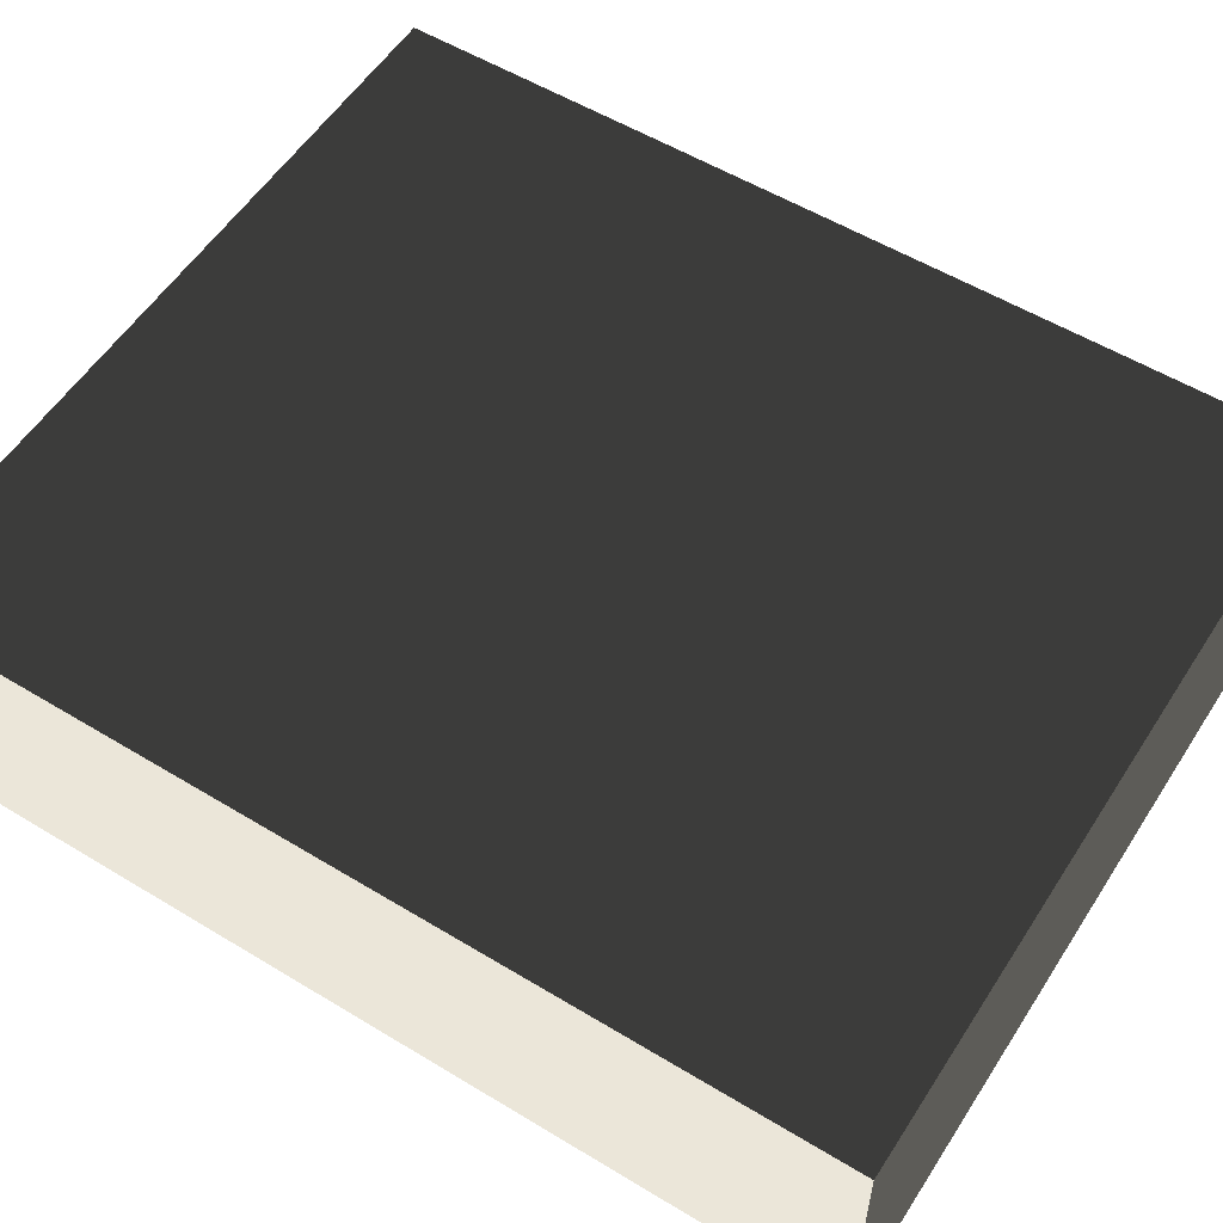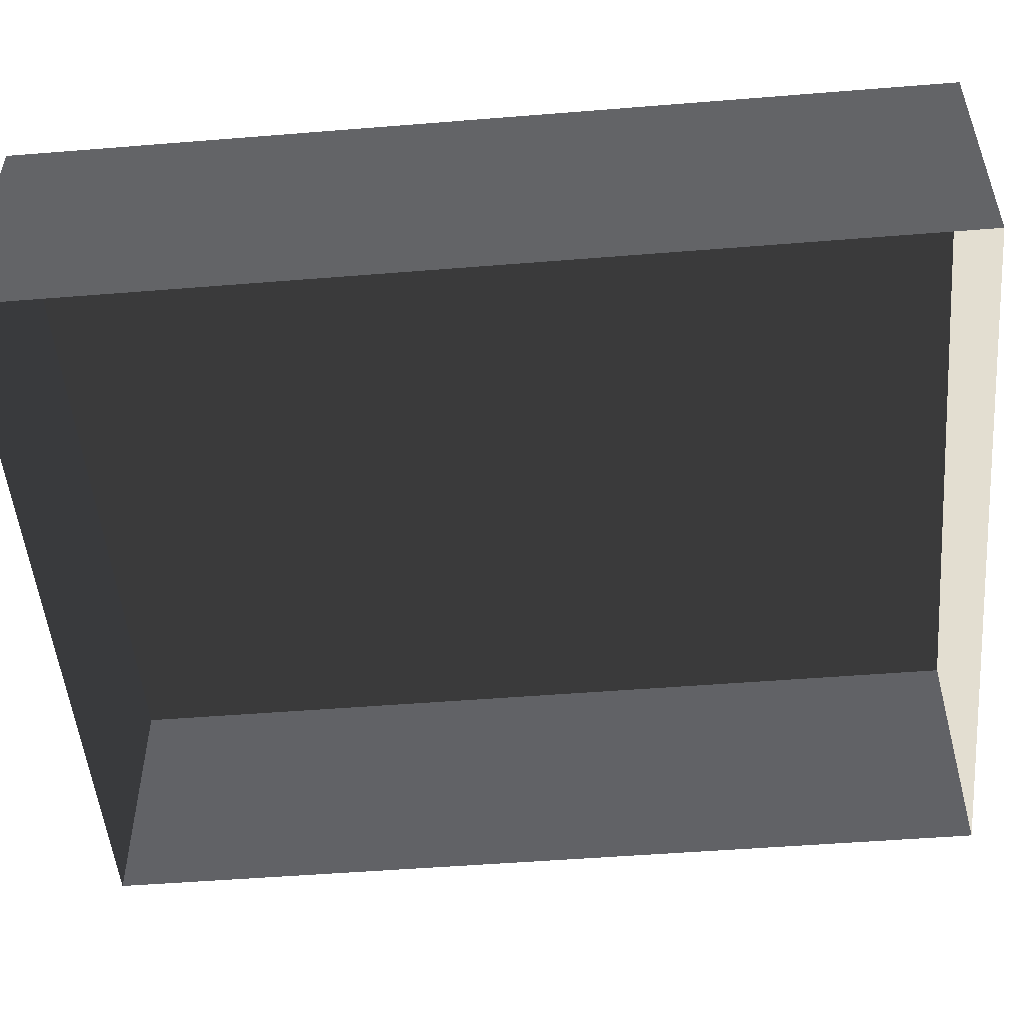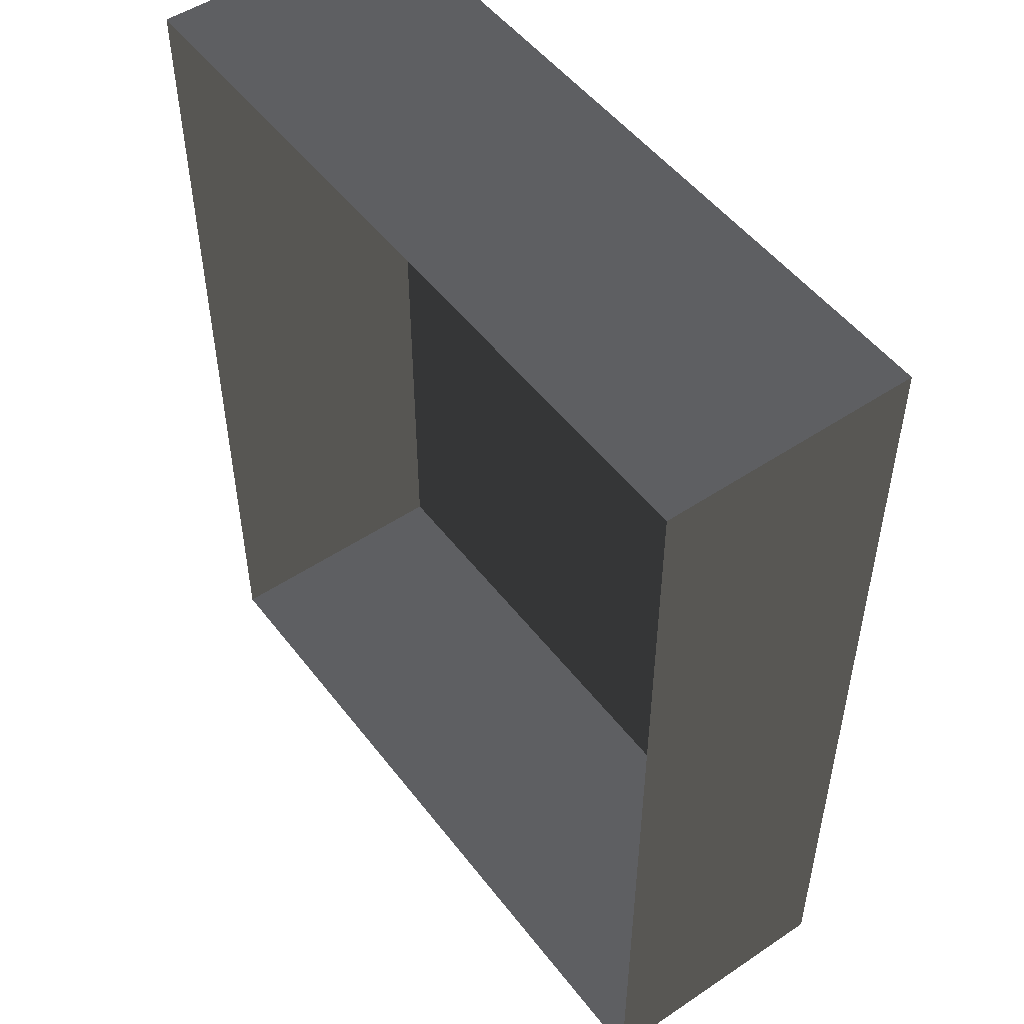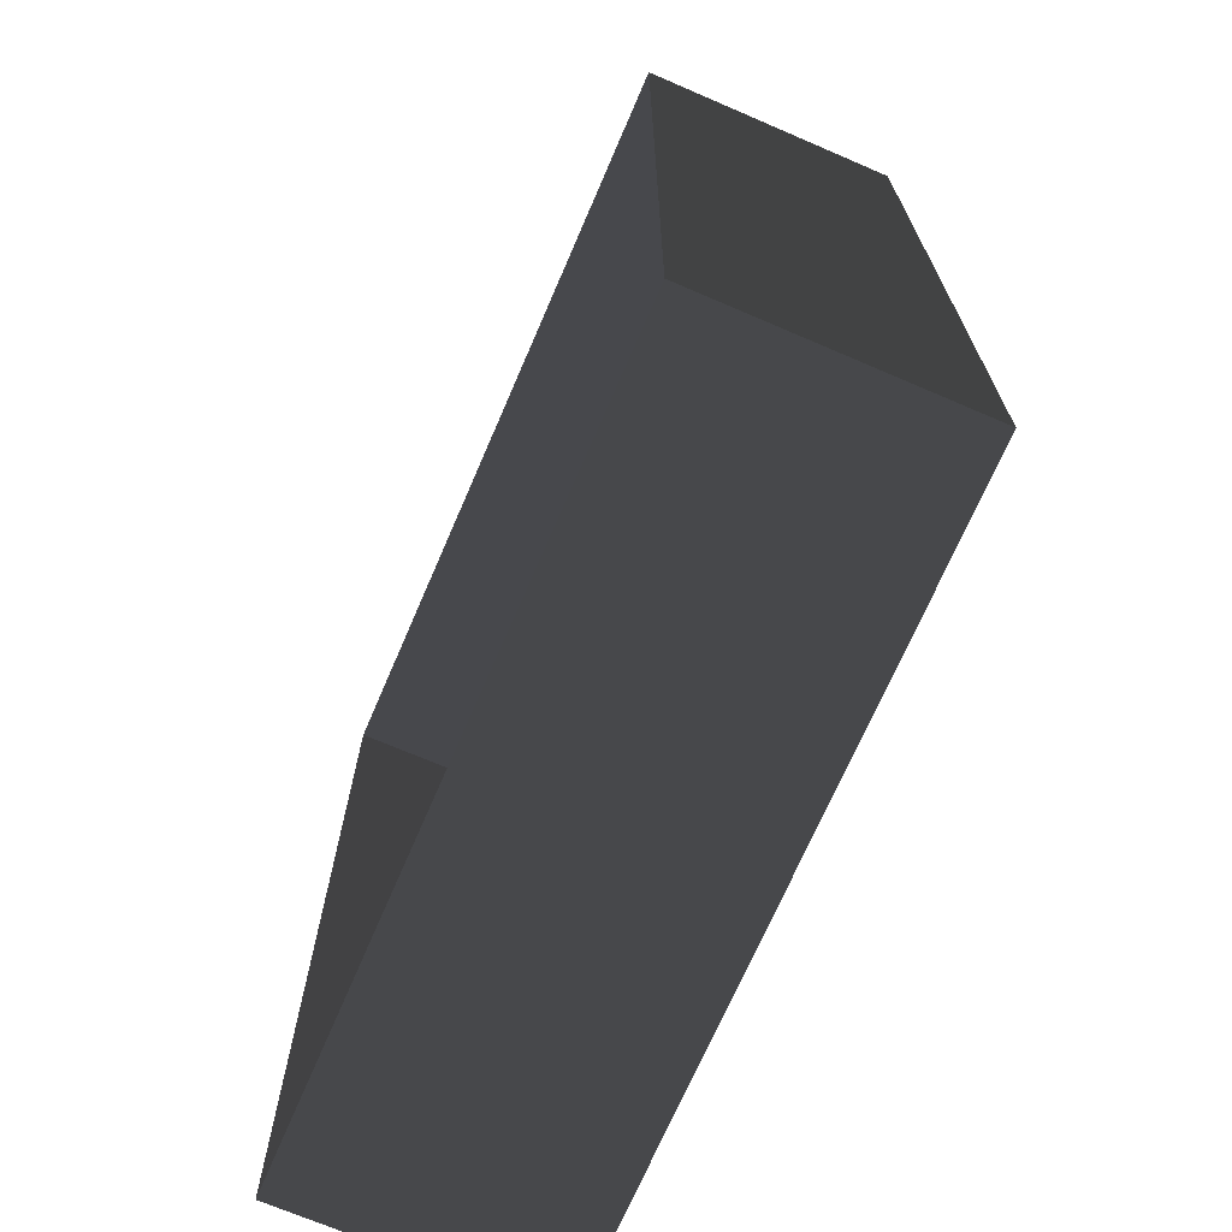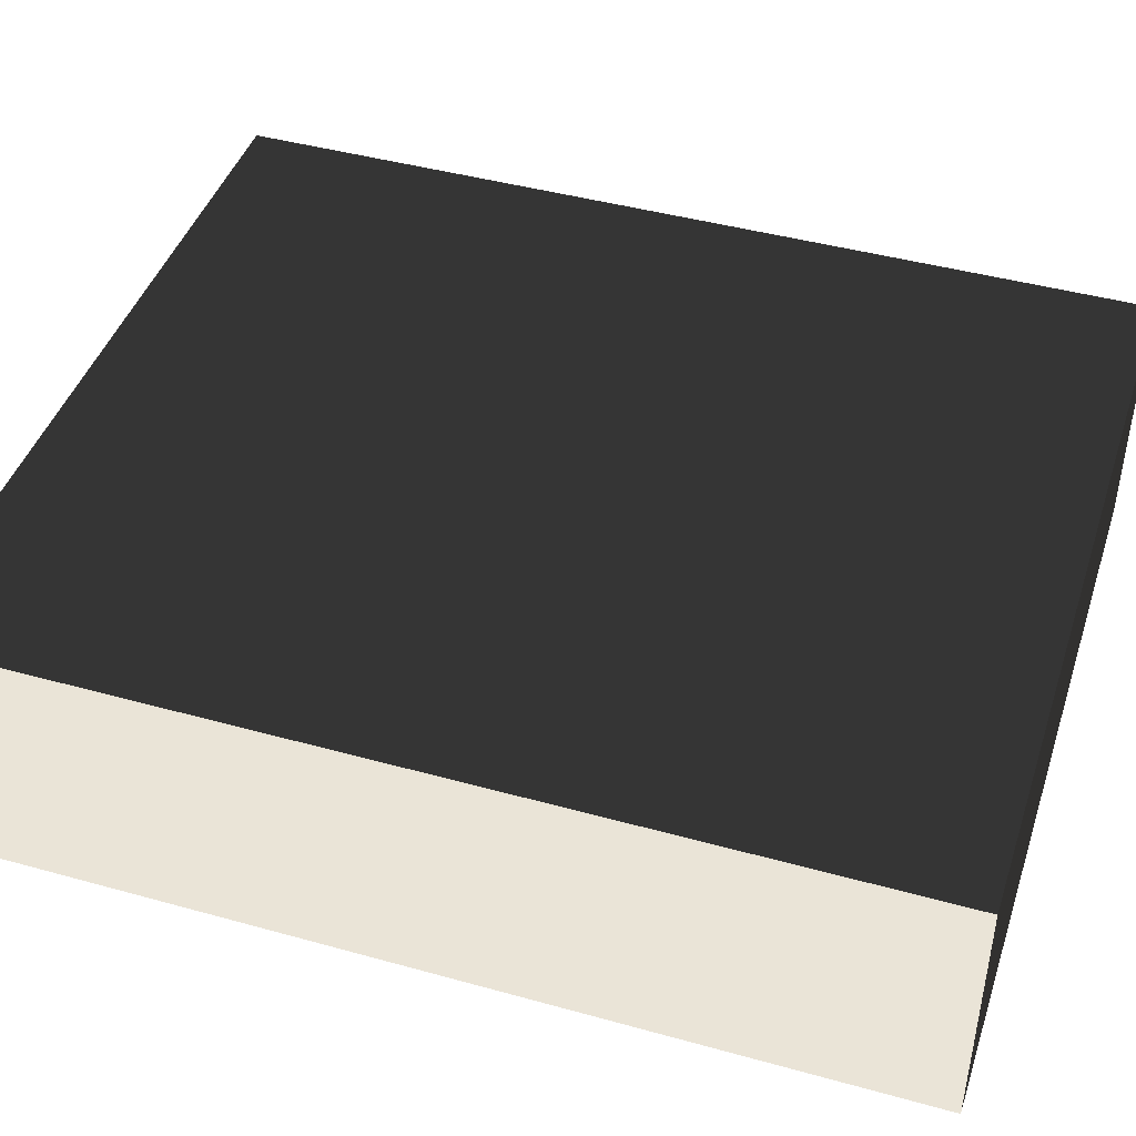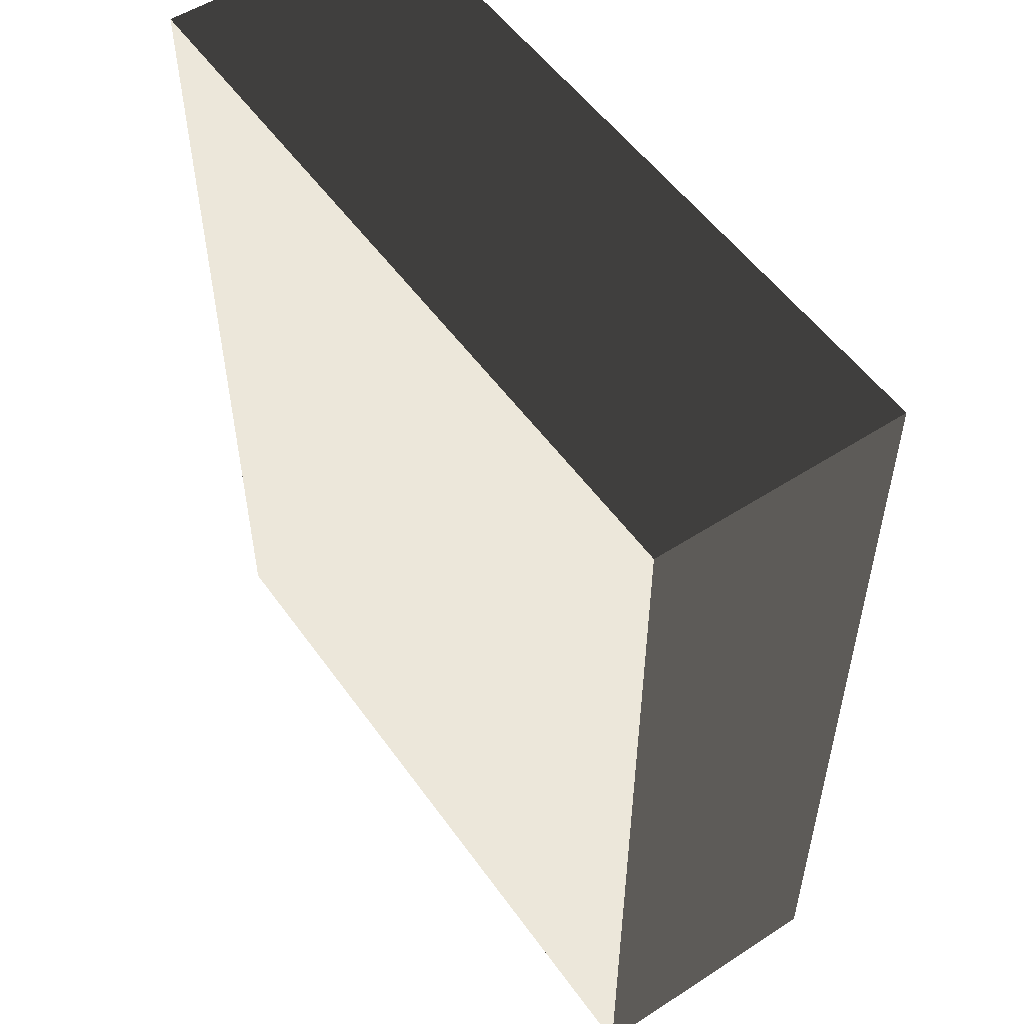
<metadata>
{"format":"obj","ext":"obj","renderer":"f3d","projection":"perspective","resolution":1024,"background":"white","views":[{"elev":55.9,"azim":-57.6,"up":"+Z"},{"elev":-51.0,"azim":95.0,"up":"+Z"},{"elev":50.8,"azim":-126.2,"up":"+Y"},{"elev":-70.3,"azim":-113.3,"up":"+Y"},{"elev":44.0,"azim":-72.0,"up":"+Z"},{"elev":53.4,"azim":55.3,"up":"+Y"}]}
</metadata>
<code>
v 0.04195 0.04993 -6.268e-07
v 0.04195 -0.05042 -6.147e-07
v 0.04195 -0.05042 0.02823
v 0.04195 0.04993 0.02823
v 0.04195 0.04993 -6.268e-07
v 0.04195 0.04993 0.02823
v -0.04134 0.04993 0.02823
v -0.04134 0.04993 -6.268e-07
v -0.04134 -0.05042 -6.147e-07
v -0.04134 0.04993 -6.268e-07
v -0.04134 0.04993 0.02823
v -0.04134 -0.05042 0.02823
v -0.04134 -0.05042 -6.147e-07
v -0.04134 -0.05042 0.02823
v 0.04195 -0.05042 0.02823
v 0.04195 -0.05042 -6.147e-07
v 0.04195 -0.05042 0.02823
v -0.04134 -0.05042 0.02823
v -0.04134 0.04993 0.02823
v 0.04195 0.04993 0.02823
g Tree_Base_22639_693
f 1 3 2
f 1 4 3
f 5 7 6
f 5 8 7
f 9 11 10
f 9 12 11
f 13 15 14
f 13 16 15
f 17 19 18
f 17 20 19

</code>
